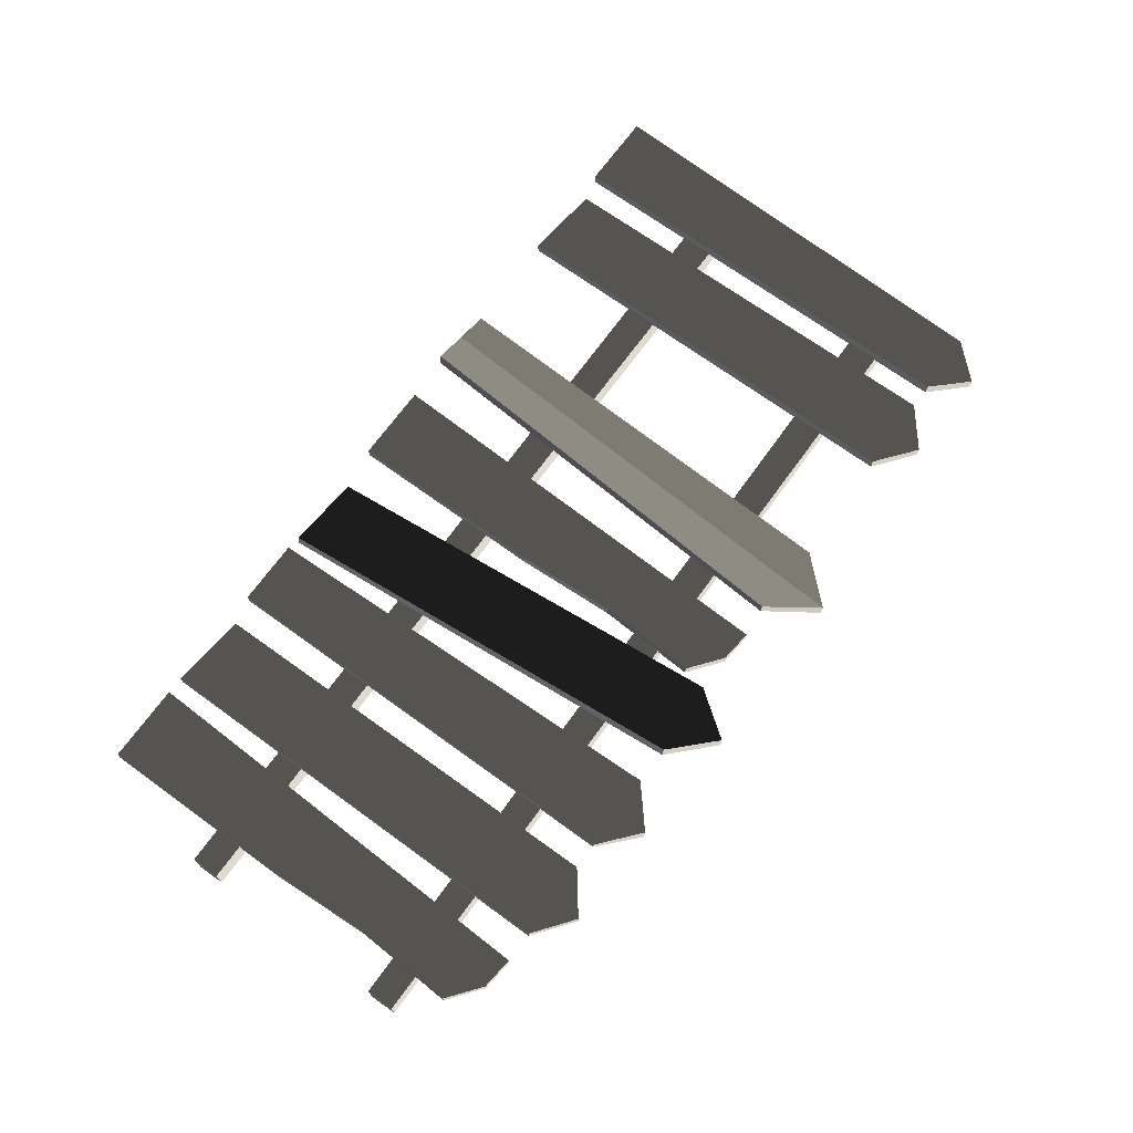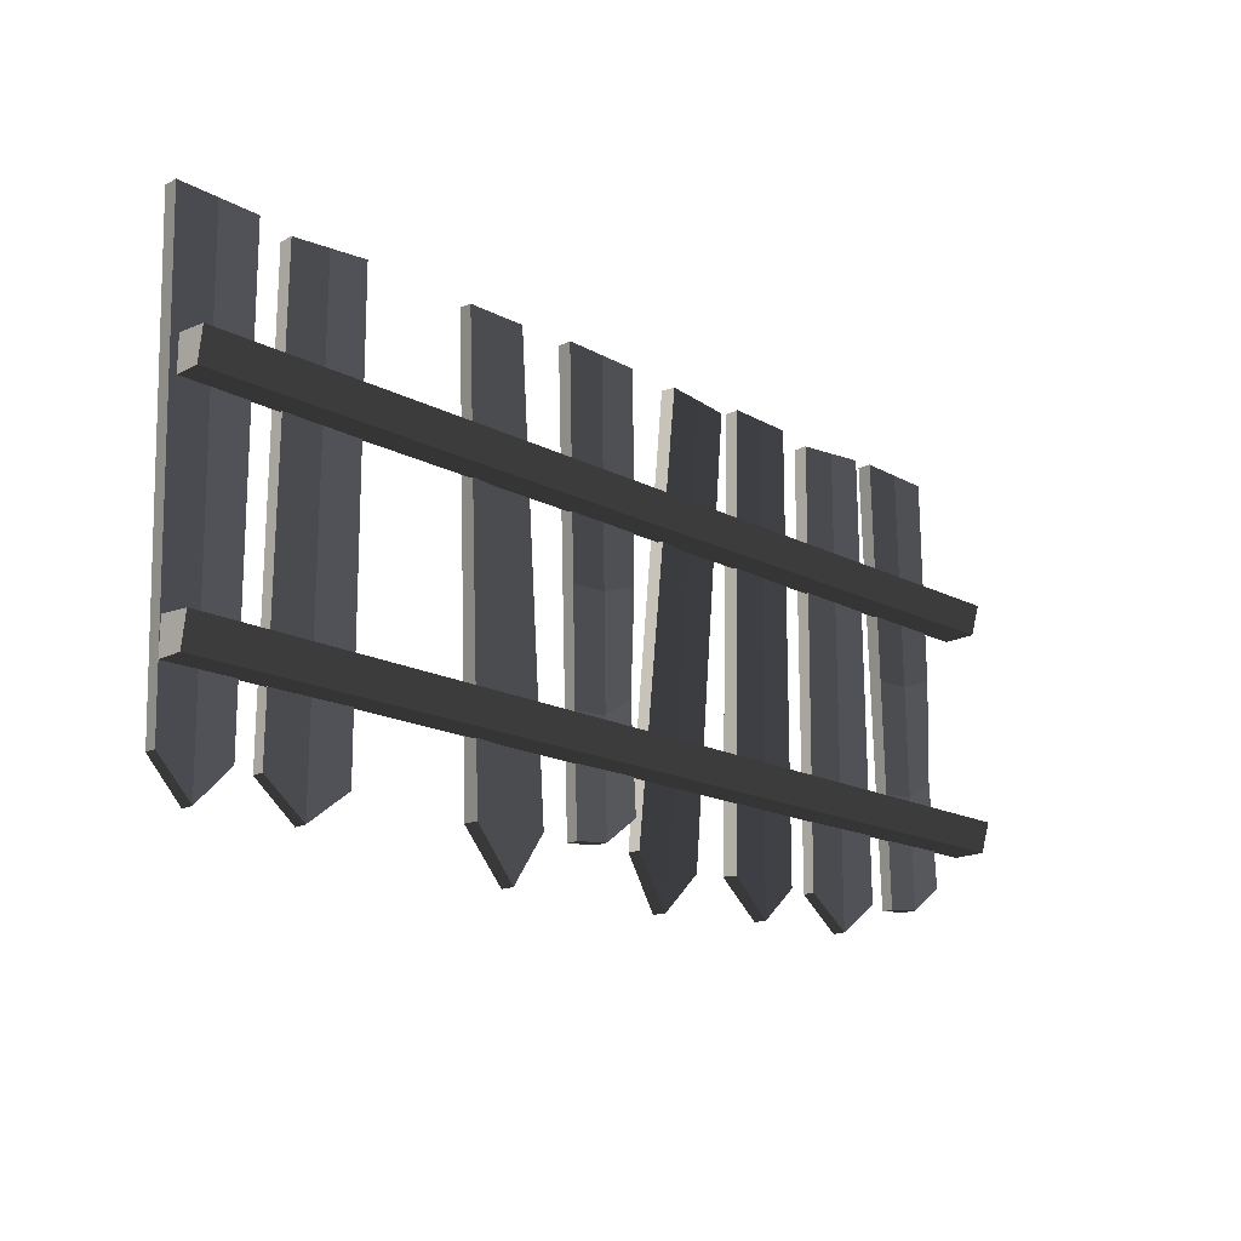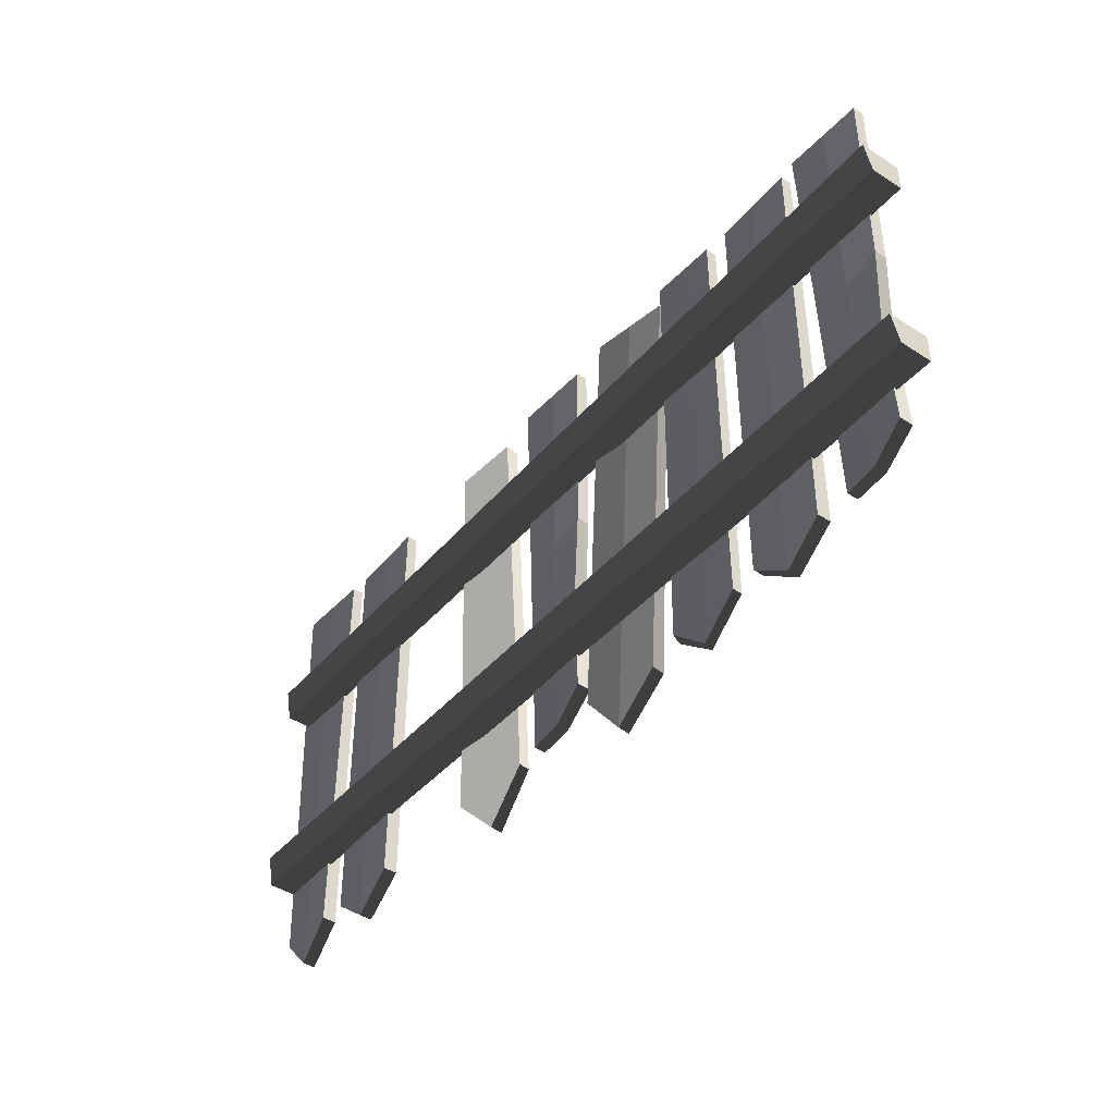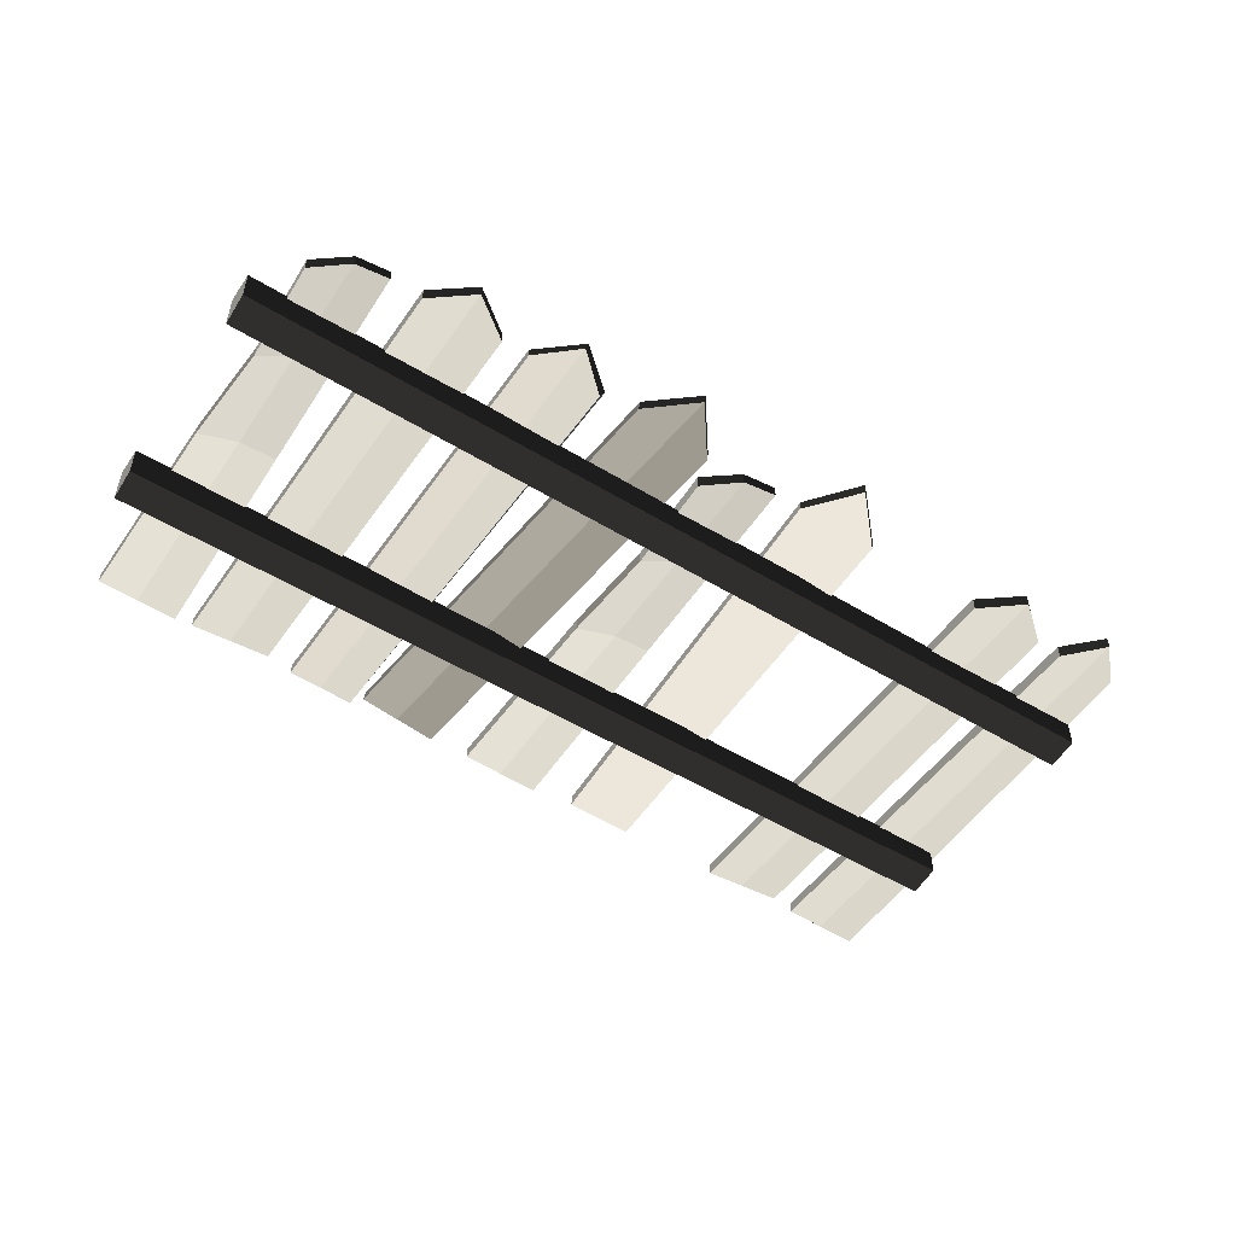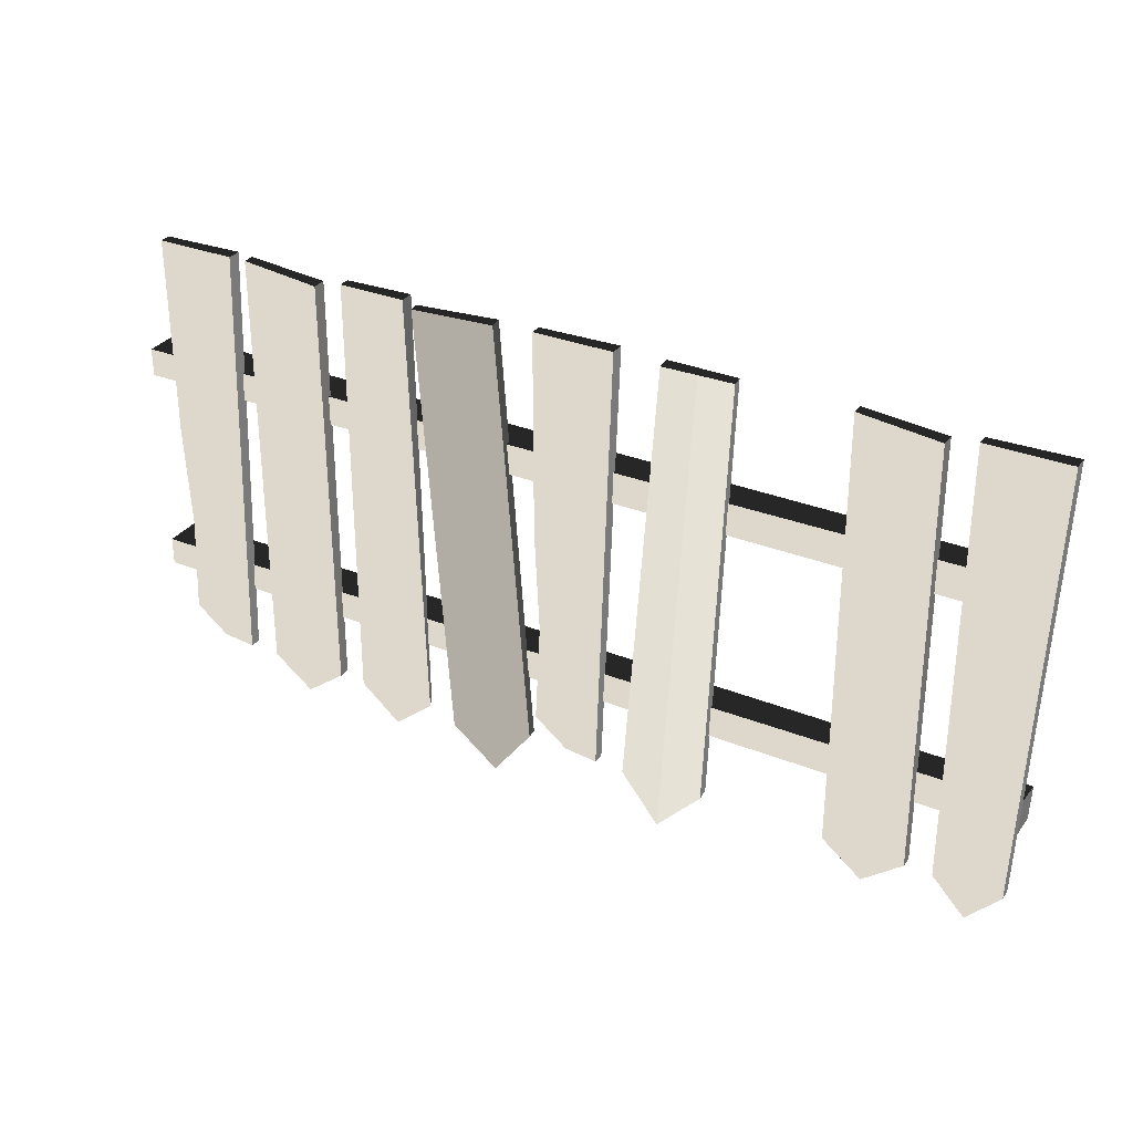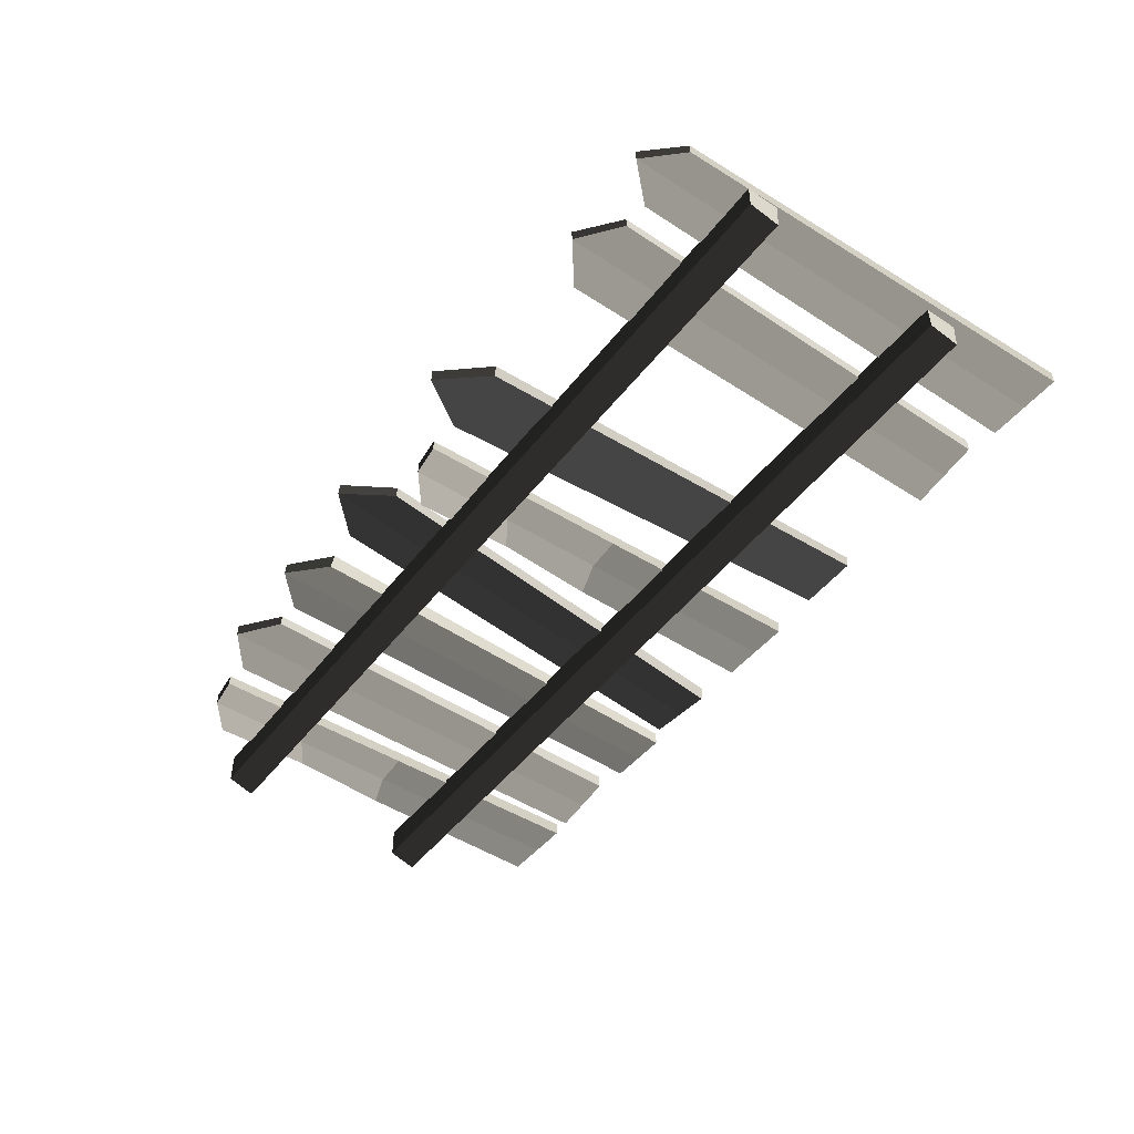
<metadata>
{"format":"obj","ext":"obj","renderer":"f3d","projection":"perspective","resolution":1024,"background":"white","views":[{"elev":70.2,"azim":-54.0,"up":"+Z"},{"elev":-17.9,"azim":134.8,"up":"+Y"},{"elev":-42.9,"azim":-127.4,"up":"+Y"},{"elev":-50.9,"azim":-33.8,"up":"+Z"},{"elev":31.4,"azim":29.7,"up":"+Y"},{"elev":-48.7,"azim":53.8,"up":"+Z"}]}
</metadata>
<code>
v  -0.4274 0.1576 -0.0823
v  -0.4274 0.1576 0.0514
v  -0.4274 2.334 0.0514
v  -0.4274 2.334 -0.0672
v  0 2.334 -0.0823
v  0 2.334 0.0514
v  0.4274 2.334 0.0514
v  0.4274 2.334 -0.0974
v  0.3155 -1.167 -0.0772
v  0.3155 -1.167 0.0514
v  0.2782 -2.334 0.0514
v  0.2782 -2.334 -0.0704
v  -0.0746 -2.296 -0.0839
v  -0.0746 -2.296 0.0514
v  -0.4274 -2.019 0.0514
v  -0.4274 -2.019 -0.0974
v  -0.056 -1.138 -0.0835
v  -0.056 -1.138 0.0514
v  -0.3731 -0.9307 0.0514
v  -0.3731 -0.9307 -0.0899
v  -0.0373 0.0192 -0.0831
v  -0.0373 0.0192 0.0514
v  0.3528 0 0.0514
v  0.3528 0 -0.0839
v  4.673 -1.643 -0.3552
v  4.673 -1.643 -0.0572
v  -5.157 -1.643 -0.0572
v  -5.157 -1.643 -0.4002
v  -5.157 -1.341 -0.0572
v  -5.157 -1.341 -0.4877
v  4.673 -1.282 -0.0572
v  4.673 -1.308 -0.4095
v  -2.582 -2.334 -0.0516
v  -2.582 -2.334 0.0514
v  -2.582 2.334 0.0514
v  -2.582 2.334 -0.0672
v  -2.224 2.334 -0.0823
v  -2.224 2.334 0.0514
v  -1.865 2.334 0.0514
v  -1.865 2.334 -0.0974
v  -1.727 -2.334 0.0514
v  -1.788 -2.334 -0.0704
v  -2.185 -2.698 -0.061
v  -2.155 -2.698 0.0514
v  -3.729 -2.334 -0.0974
v  -3.729 -2.334 0.0514
v  -3.729 2.334 0.0514
v  -3.729 2.334 -0.0672
v  -3.311 2.29 -0.0823
v  -3.311 2.29 0.0514
v  -2.892 2.245 0.0514
v  -2.892 2.245 -0.0974
v  -2.874 -2.334 0.0514
v  -2.874 -2.334 -0.0704
v  -3.301 -2.663 -0.0839
v  -3.301 -2.663 0.0514
v  -4.772 0.1576 -0.0823
v  -4.772 0.1576 0.0514
v  -4.772 2.334 0.0514
v  -4.772 2.334 -0.0672
v  -4.344 2.334 -0.0823
v  -4.344 2.334 0.0514
v  -3.917 2.334 0.0514
v  -3.917 2.334 -0.0974
v  -4.029 -1.167 -0.0772
v  -4.029 -1.167 0.0514
v  -4.066 -2.334 0.0514
v  -4.066 -2.334 -0.0704
v  -4.419 -2.296 -0.0839
v  -4.419 -2.296 0.0514
v  -4.772 -2.019 0.0514
v  -4.772 -2.019 -0.0974
v  -4.4 -1.138 -0.0835
v  -4.4 -1.138 0.0514
v  -4.717 -0.9307 0.0514
v  -4.717 -0.9307 -0.0899
v  -4.382 0.0192 -0.0831
v  -4.382 0.0192 0.0514
v  -3.991 0 0.0514
v  -3.991 0 -0.0839
v  -1.361 -2.362 0.0401
v  -1.339 -2.359 0.1874
v  -1.724 2.293 0.1181
v  -1.741 2.29 0.0008
v  -1.327 2.279 -0.0732
v  -1.308 2.282 0.0592
v  -0.8918 2.271 0.0002
v  -0.9128 2.267 -0.1471
v  -0.4961 -2.291 0.0655
v  -0.5133 -2.294 -0.055
v  -0.8981 -2.797 -0.0005
v  -0.8791 -2.793 0.1335
v  0.9549 2.358 0.1442
v  0.9384 2.359 -0.0037
v  0.6092 -2.298 -0.0037
v  0.6223 -2.299 0.1141
v  1.012 -2.841 0.0818
v  0.9967 -2.84 -0.0511
v  1.457 -2.358 -0.0985
v  1.473 -2.359 0.0495
v  1.638 2.309 -0.0819
v  1.651 2.308 0.0391
v  1.303 2.333 0.0917
v  1.288 2.334 -0.0428
v  2.802 -2.334 -0.0974
v  2.802 -2.334 0.0514
v  2.802 2.334 0.0514
v  2.802 2.334 -0.0672
v  3.22 2.29 -0.0823
v  3.22 2.29 0.0514
v  3.638 2.245 0.0514
v  3.638 2.245 -0.0974
v  3.657 -2.334 0.0514
v  3.657 -2.334 -0.0704
v  3.229 -2.675 -0.0839
v  3.229 -2.675 0.0514
v  3.945 -2.334 -0.0974
v  3.945 -2.334 0.0514
v  3.945 2.334 0.0514
v  3.945 2.334 -0.0672
v  4.372 2.334 -0.0823
v  4.372 2.334 0.0514
v  4.8 2.334 0.0514
v  4.8 2.334 -0.0974
v  4.65 -2.334 0.0514
v  4.65 -2.334 -0.0704
v  4.298 -2.708 -0.0839
v  4.298 -2.708 0.0514
v  4.673 0.6805 -0.3552
v  4.673 0.6805 -0.0572
v  -5.157 0.6805 -0.0572
v  -5.157 0.6805 -0.4002
v  -5.157 0.9826 -0.0572
v  -5.157 0.9826 -0.4877
v  4.673 1.041 -0.0572
v  4.673 1.015 -0.4095
o staggeredFence01
g staggeredFence01
f 1 2 3 4
f 5 6 7 8
f 9 10 11 12
f 13 14 15 16
f 17 9 12 13
f 18 19 15 14
f 10 18 14 11
f 20 17 13 16
f 12 11 14 13
f 4 3 6 5
f 4 5 21 1
f 7 6 22 23
f 6 3 2 22
f 5 8 24 21
f 8 7 23 24
f 20 19 2 1
f 16 15 19 20
f 1 21 17 20
f 23 22 18 10
f 22 2 19 18
f 21 24 9 17
f 24 23 10 9
f 25 26 27 28
f 28 27 29 30
f 30 29 31 32
f 32 31 26 25
f 28 30 32 25
f 29 27 26 31
f 33 34 35 36
f 37 38 39 40
f 40 39 41 42
f 43 44 34 33
f 37 40 42 43
f 38 35 34 44
f 39 38 44 41
f 36 37 43 33
f 42 41 44 43
f 36 35 38 37
f 45 46 47 48
f 49 50 51 52
f 52 51 53 54
f 55 56 46 45
f 49 52 54 55
f 50 47 46 56
f 51 50 56 53
f 48 49 55 45
f 54 53 56 55
f 48 47 50 49
f 57 58 59 60
f 61 62 63 64
f 65 66 67 68
f 69 70 71 72
f 73 65 68 69
f 74 75 71 70
f 66 74 70 67
f 76 73 69 72
f 68 67 70 69
f 60 59 62 61
f 60 61 77 57
f 63 62 78 79
f 62 59 58 78
f 61 64 80 77
f 64 63 79 80
f 76 75 58 57
f 72 71 75 76
f 57 77 73 76
f 79 78 74 66
f 78 58 75 74
f 77 80 65 73
f 80 79 66 65
f 81 82 83 84
f 85 86 87 88
f 88 87 89 90
f 91 92 82 81
f 85 88 90 91
f 86 83 82 92
f 87 86 92 89
f 84 85 91 81
f 90 89 92 91
f 84 83 86 85
f 93 94 95 96
f 97 98 99 100
f 100 99 101 102
f 103 104 94 93
f 97 100 102 103
f 98 95 94 104
f 99 98 104 101
f 96 97 103 93
f 102 101 104 103
f 96 95 98 97
f 105 106 107 108
f 109 110 111 112
f 112 111 113 114
f 115 116 106 105
f 109 112 114 115
f 110 107 106 116
f 111 110 116 113
f 108 109 115 105
f 114 113 116 115
f 108 107 110 109
f 117 118 119 120
f 121 122 123 124
f 124 123 125 126
f 127 128 118 117
f 121 124 126 127
f 122 119 118 128
f 123 122 128 125
f 120 121 127 117
f 126 125 128 127
f 120 119 122 121
f 129 130 131 132
f 132 131 133 134
f 134 133 135 136
f 136 135 130 129
f 132 134 136 129
f 133 131 130 135

</code>
